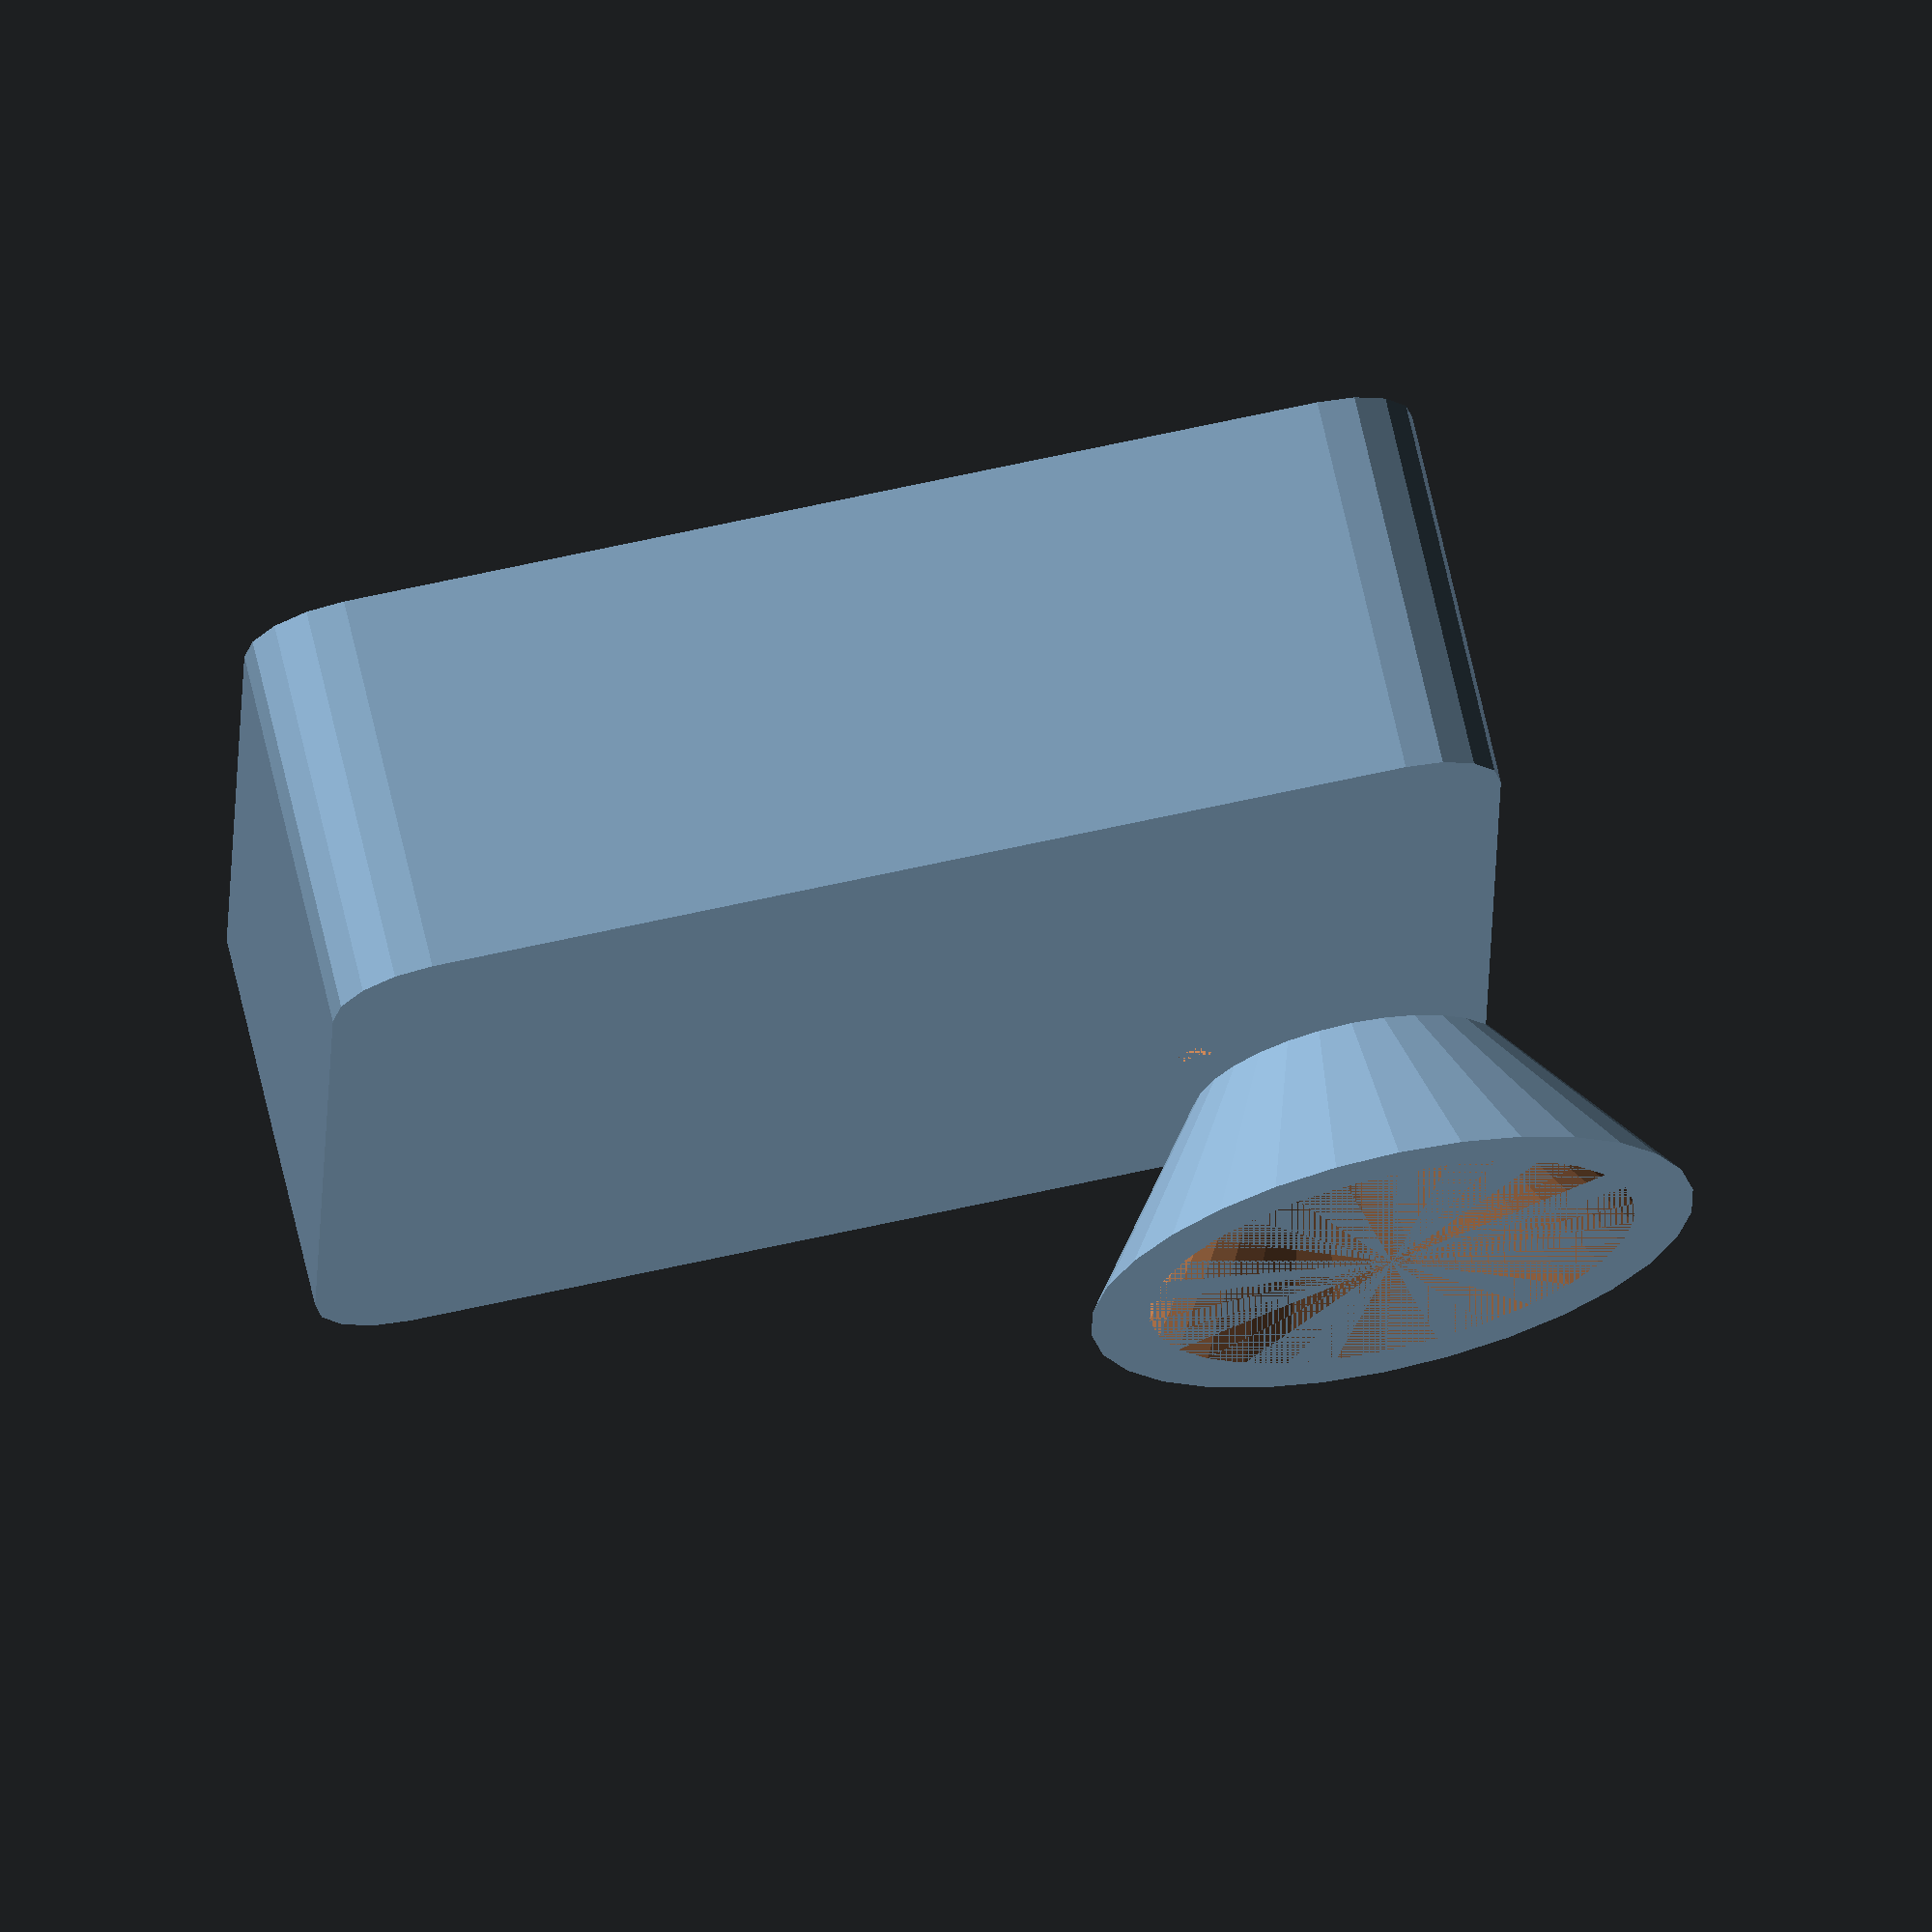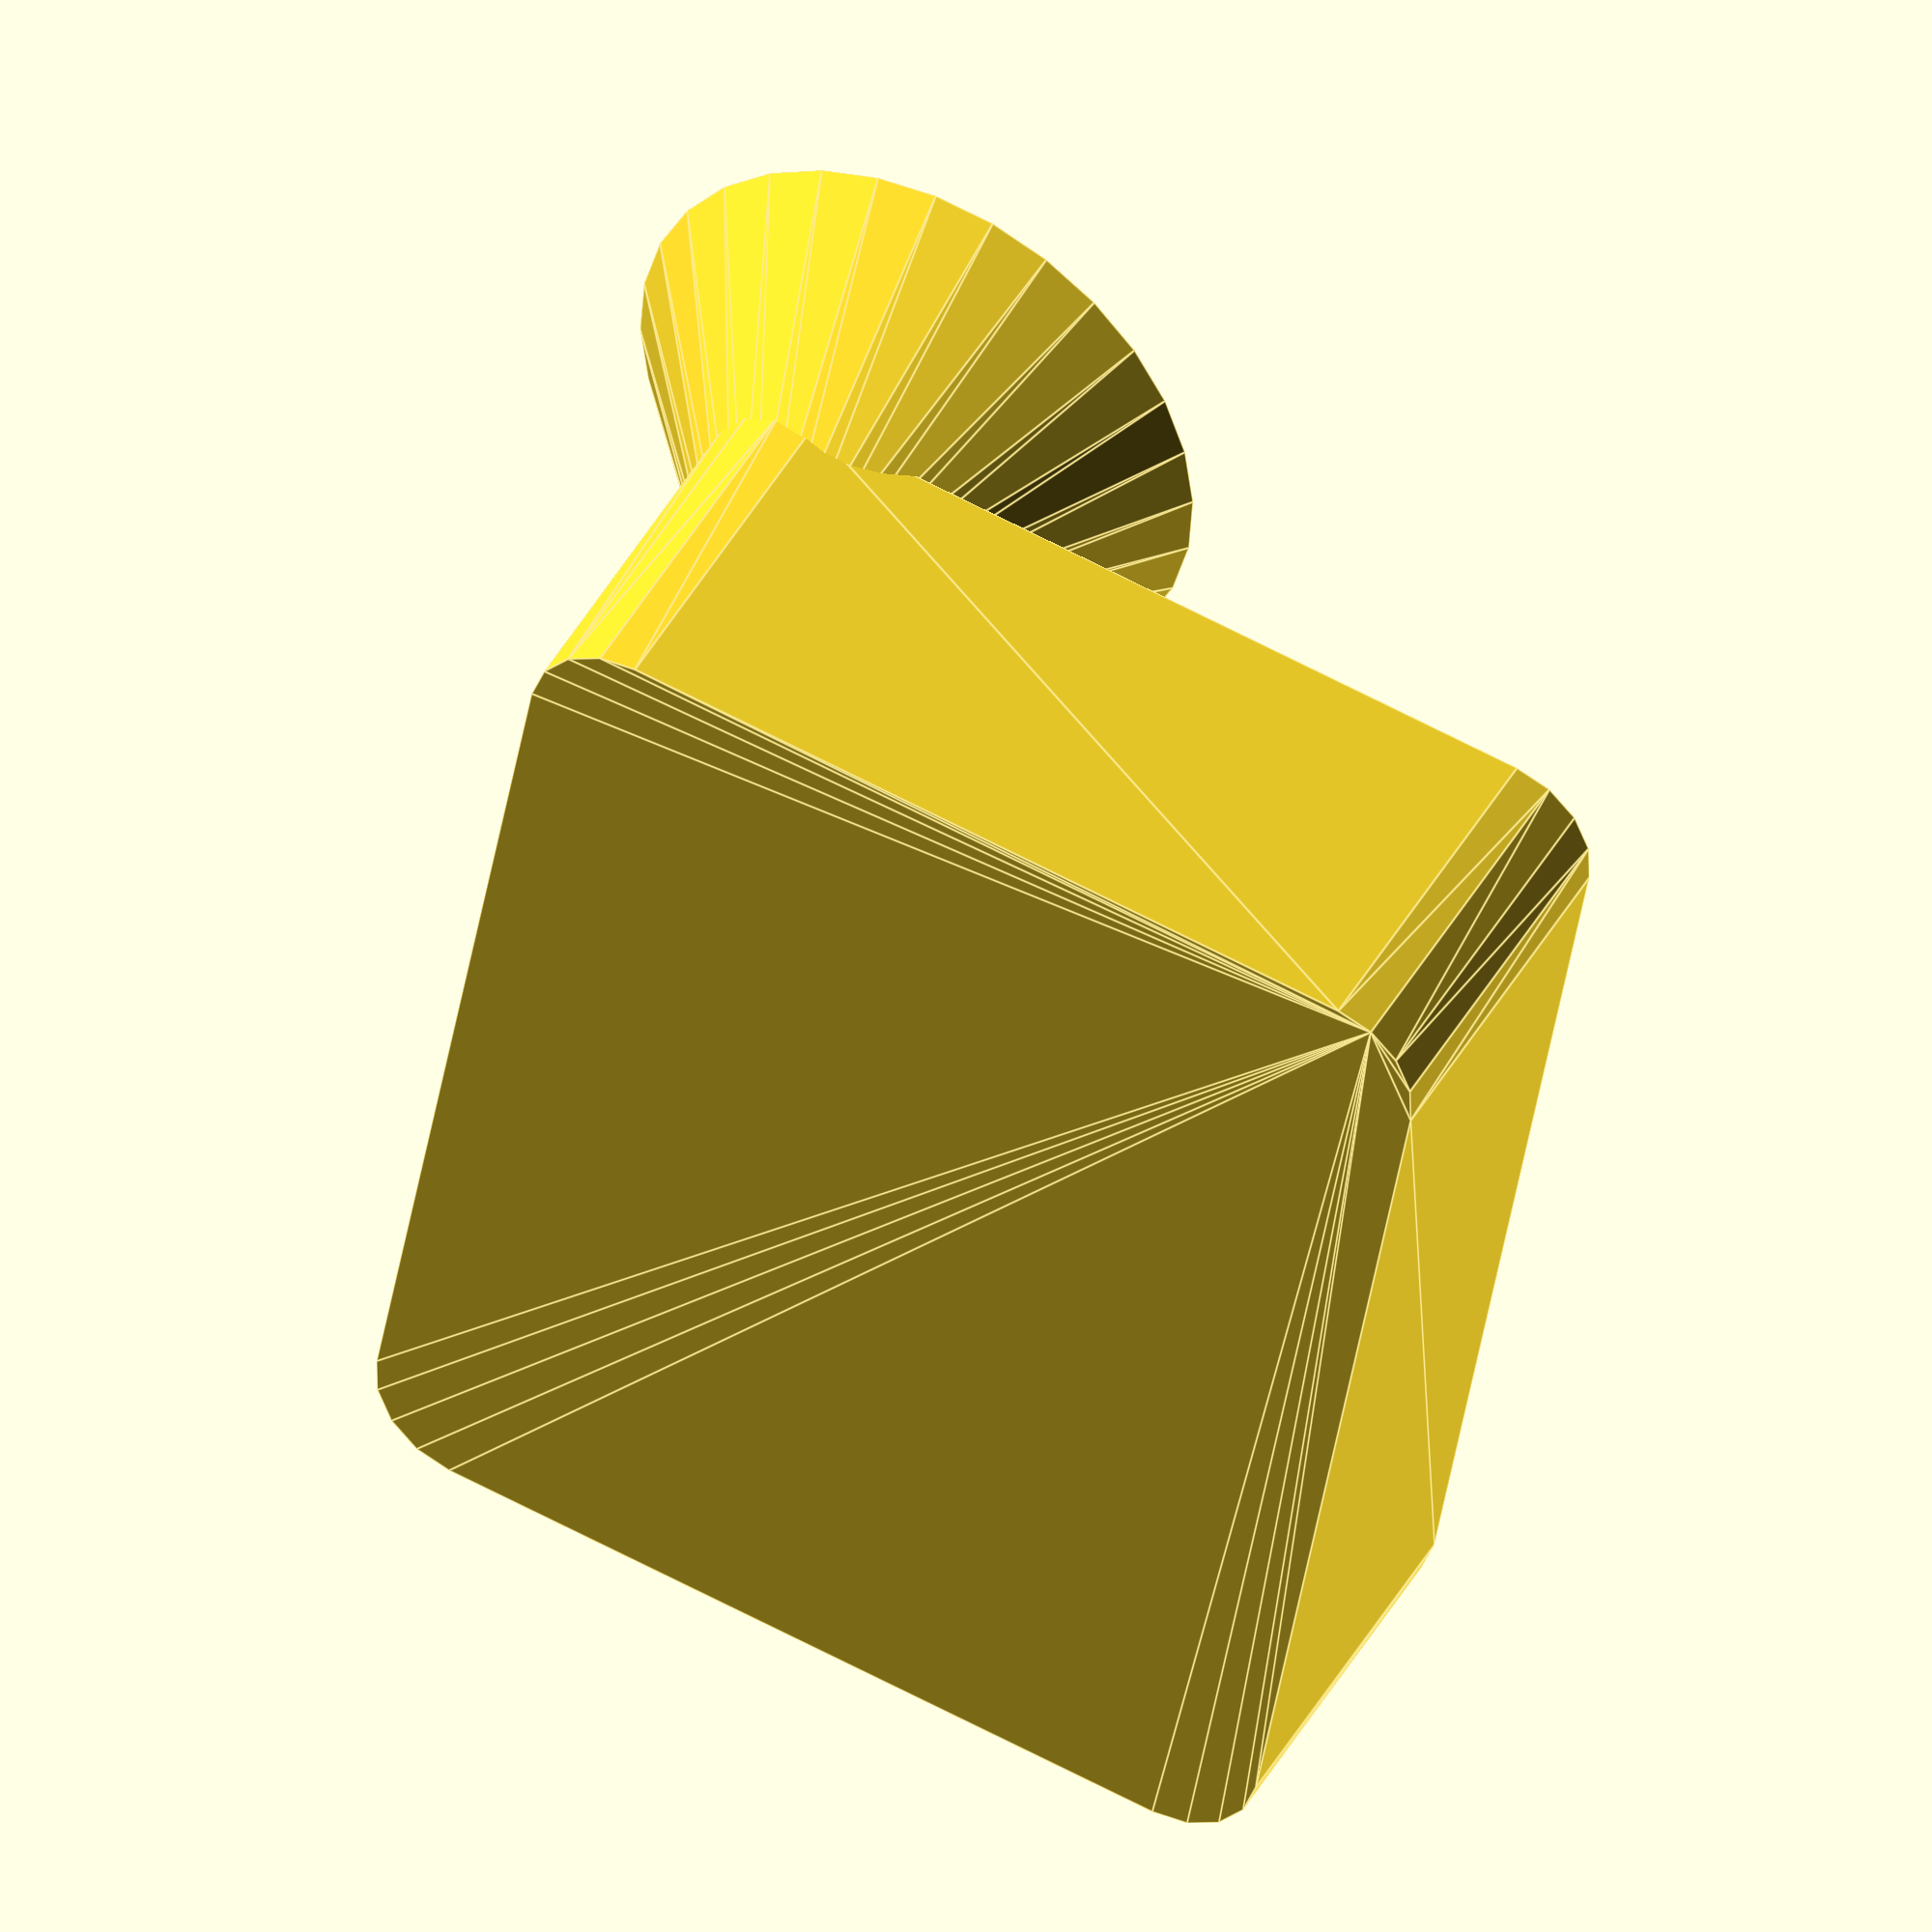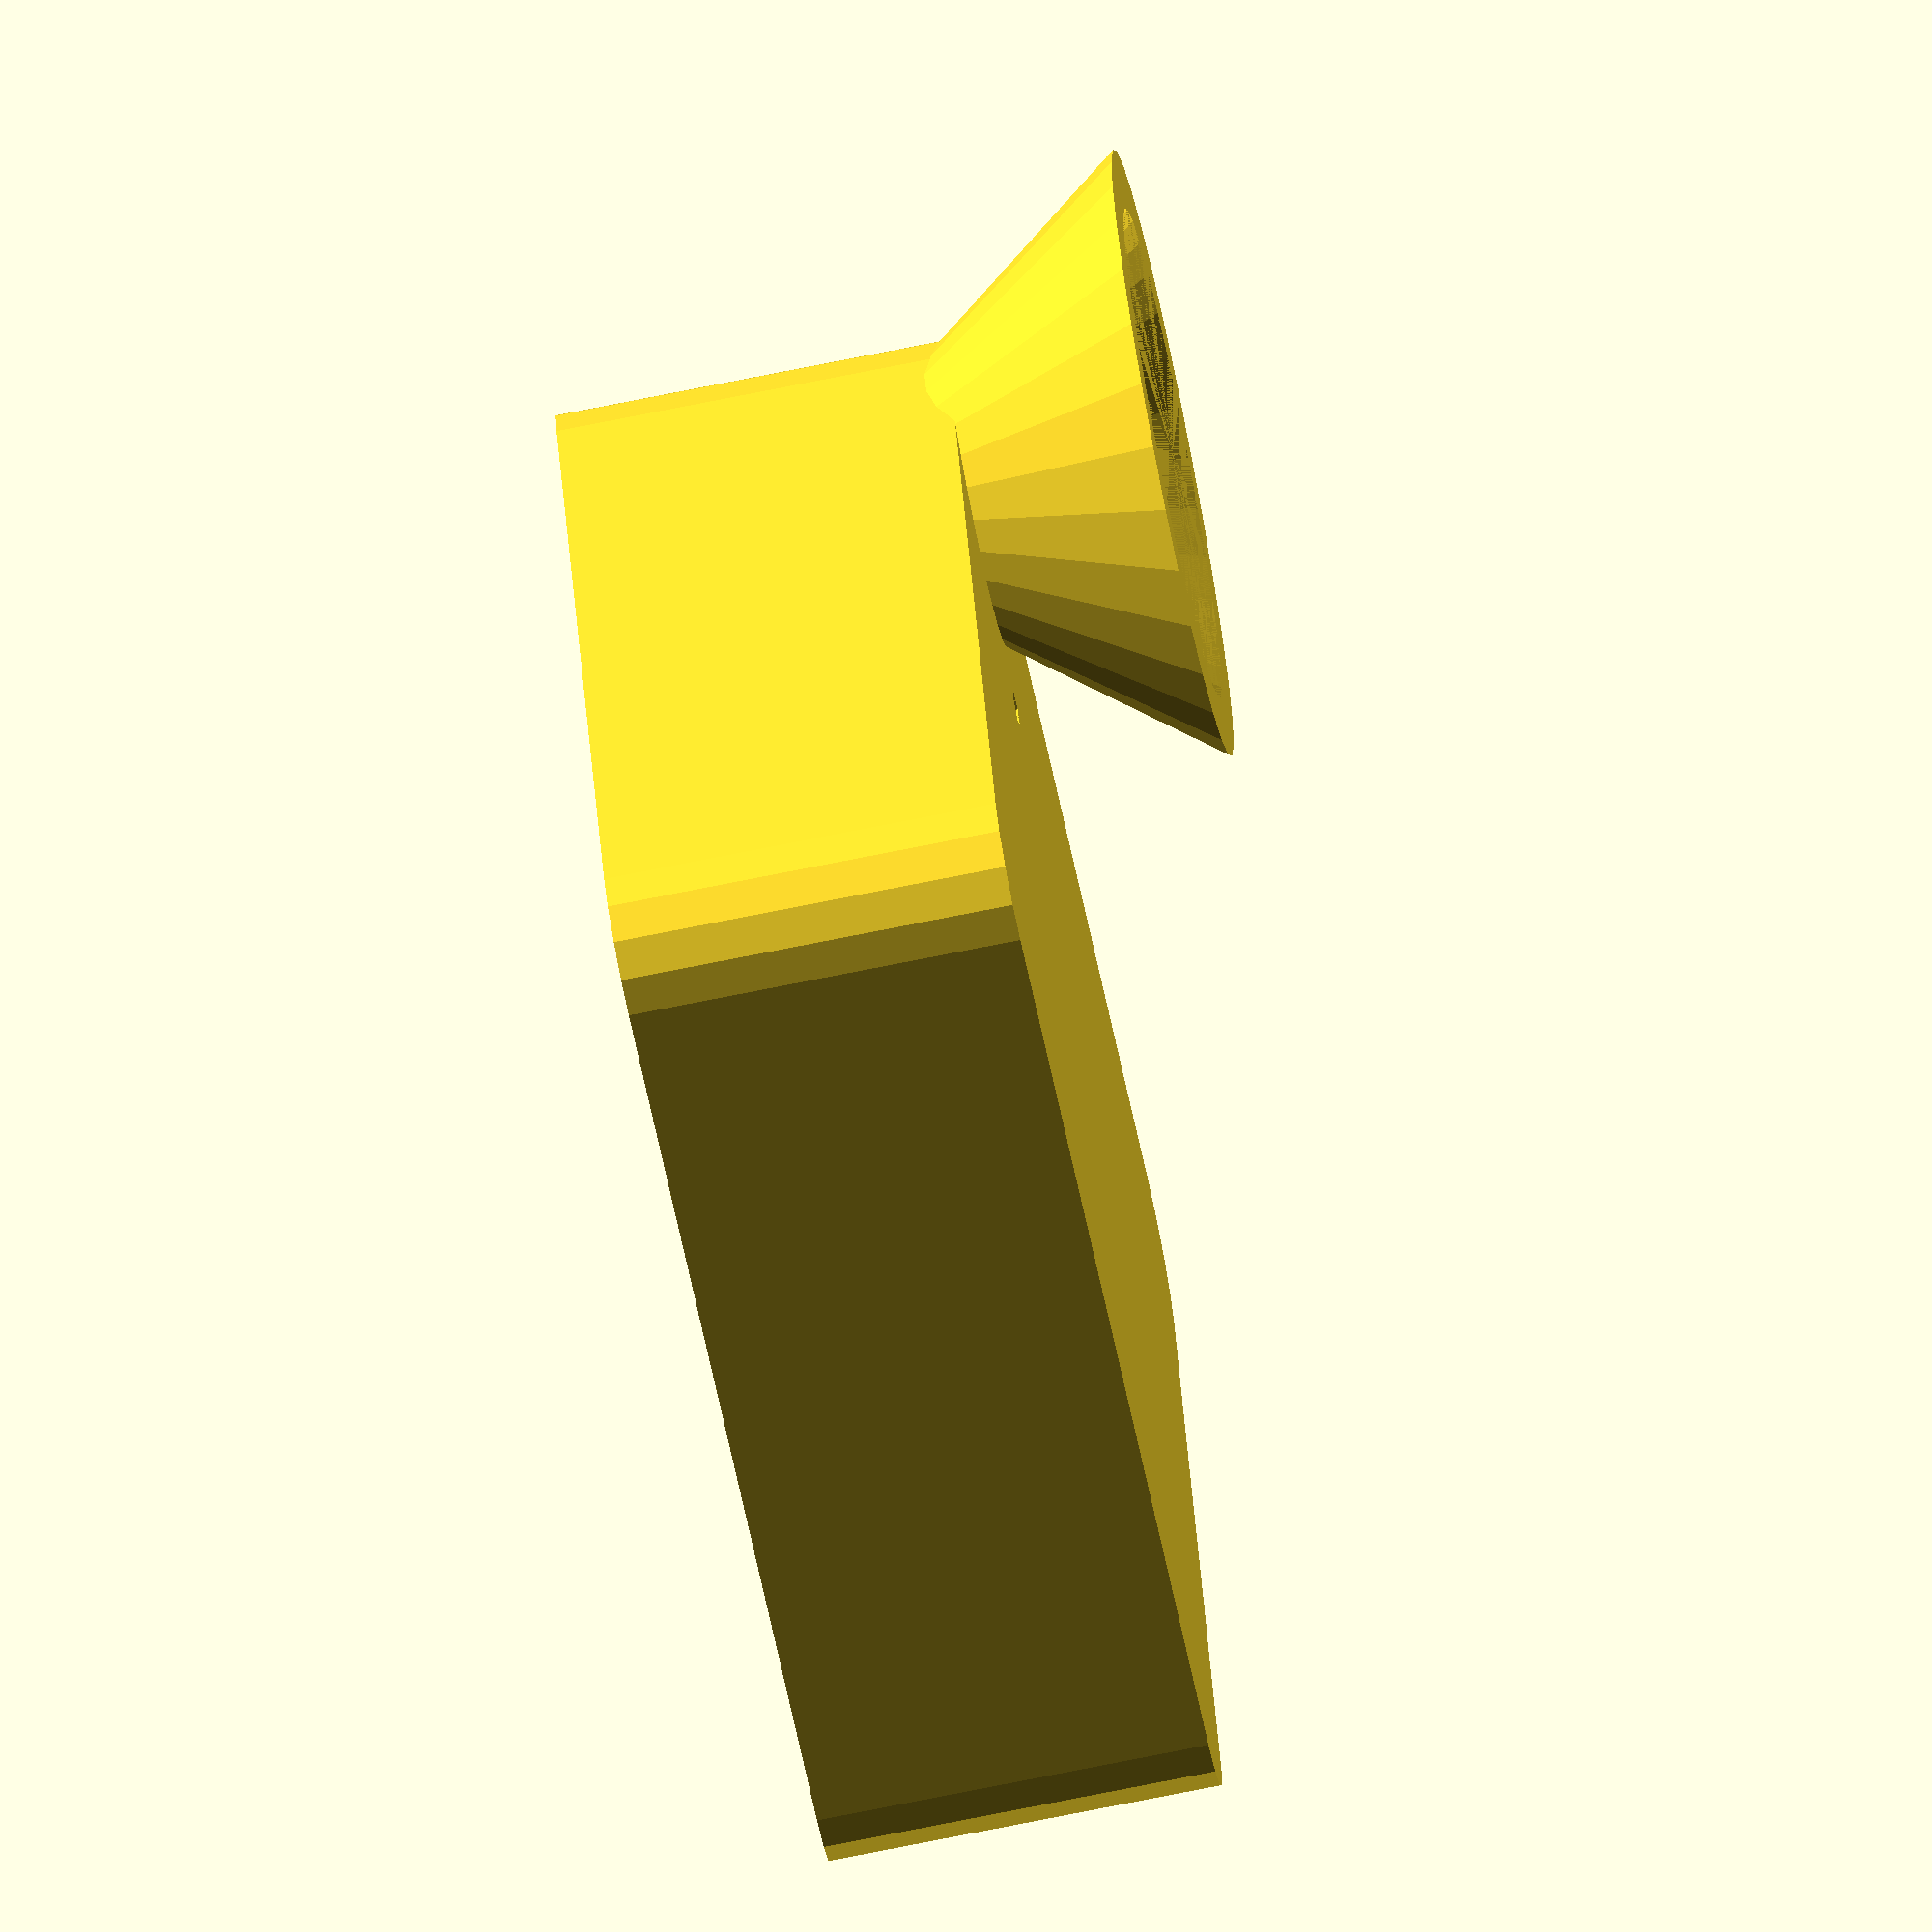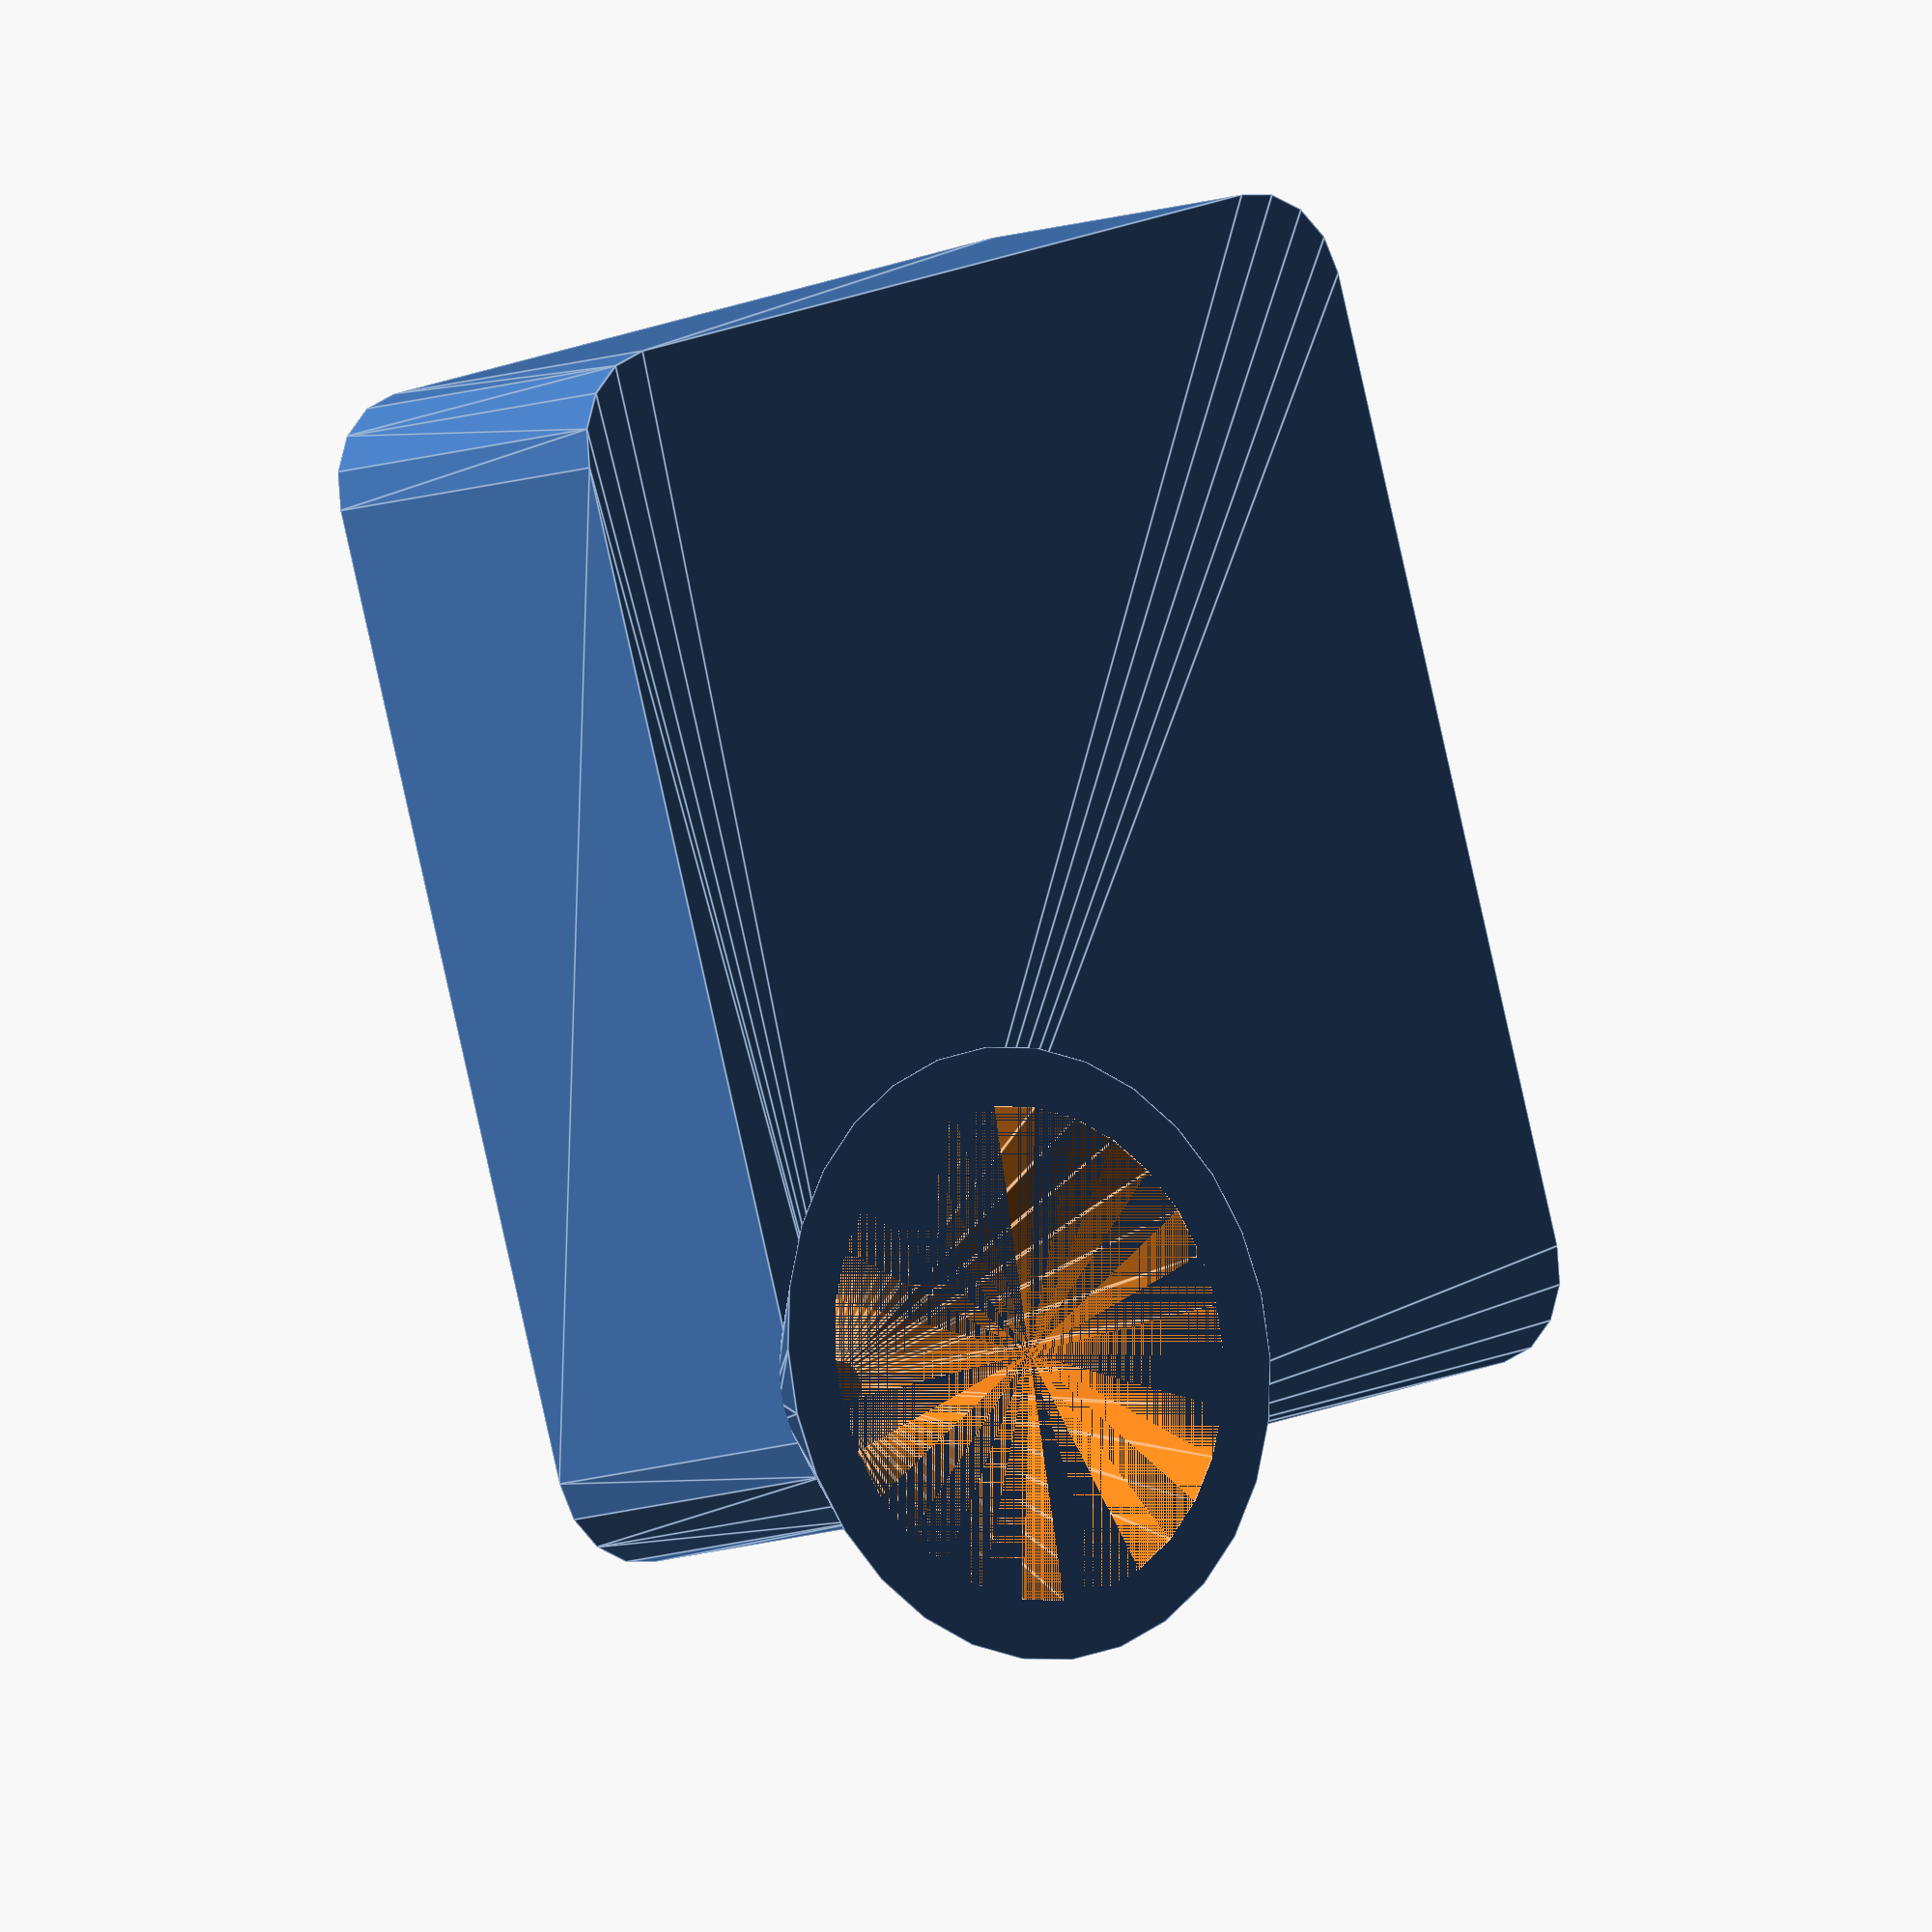
<openscad>
acceptable_epsilon=0.0001; // how much bigger to make some cuts out of the top surface. Mostly just to see it better in preview with less graphical artifacts. Can probably bet set to zero without anything bad happening.

module mold_shell(horizontal_thickness=5, vertical_thickness=5) {
	minkowski() {
		children();
		cylinder(r=horizontal_thickness, h=vertical_thickness*2, center=true);
	} 
}

module pour_sprue(pour_sprue_contact_diameter=2.5,pour_sprue_pour_diameter=25,pour_sprue_height=15) {
	cylinder(d1=pour_sprue_contact_diameter,d2=pour_sprue_pour_diameter,h=pour_sprue_height);
}

module mold_with_sprues(
	pour_sprue_locations=[]
	, air_sprue_locations=[]
	, horizontal_thickness=5
	, vertical_thickness=5
	, pour_sprue_contact_diameter=2.5
	, pour_sprue_pour_diameter=25
	, pour_sprue_height=15
	, pour_sprue_edge_thickness=3
	, air_sprue_diameter = 2
	) {
	difference() {  // We'll make the mold and cut out the appropriate sprue holes
		union() { // the solid part.
			mold_shell() {
				children();
			}
			for (loc = pour_sprue_locations) {
				translate(loc) {
					cylinder(d1 = pour_sprue_contact_diameter + 2*pour_sprue_edge_thickness,
					d2 = pour_sprue_pour_diameter + 2*pour_sprue_edge_thickness, 
					h = pour_sprue_height);
				}
			}
		} 
		union() {
			children();
			for (loc = pour_sprue_locations) {
				translate(loc) {
					pour_sprue(pour_sprue_contact_diameter,pour_sprue_pour_diameter,pour_sprue_height+acceptable_epsilon);
				}
			}
			for (loc = air_sprue_locations) {
				translate(loc) {
					cylinder(d = air_sprue_diameter, h = vertical_thickness + acceptable_epsilon);
				}
			}

		}
	}
}

mold_with_sprues(pour_sprue_locations = [ [2, 2, 10] ], air_sprue_locations = [ [10, 10, 10] ]) 
	cube([40,50,10]);

</openscad>
<views>
elev=110.5 azim=91.3 roll=192.8 proj=o view=solid
elev=317.1 azim=170.0 roll=206.6 proj=o view=edges
elev=253.0 azim=252.5 roll=258.6 proj=o view=wireframe
elev=187.9 azim=163.7 roll=218.6 proj=o view=edges
</views>
